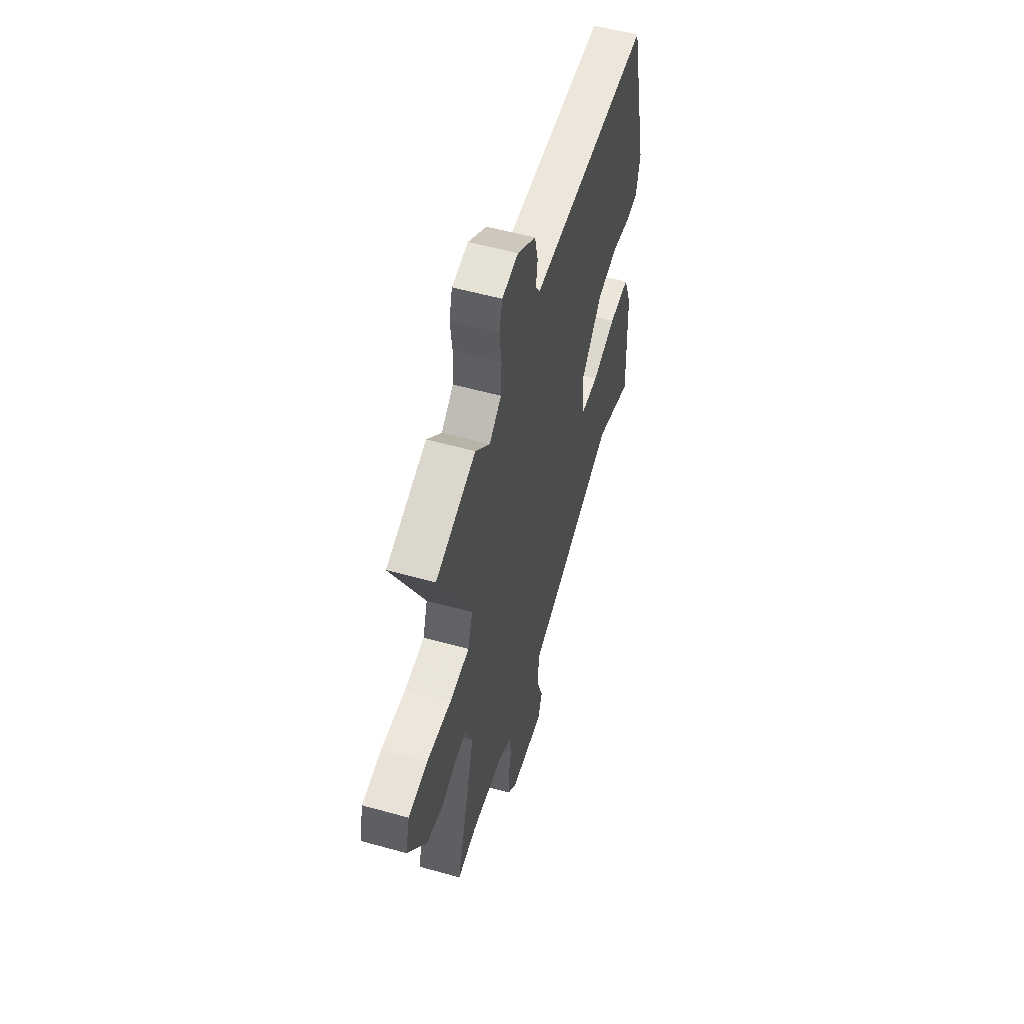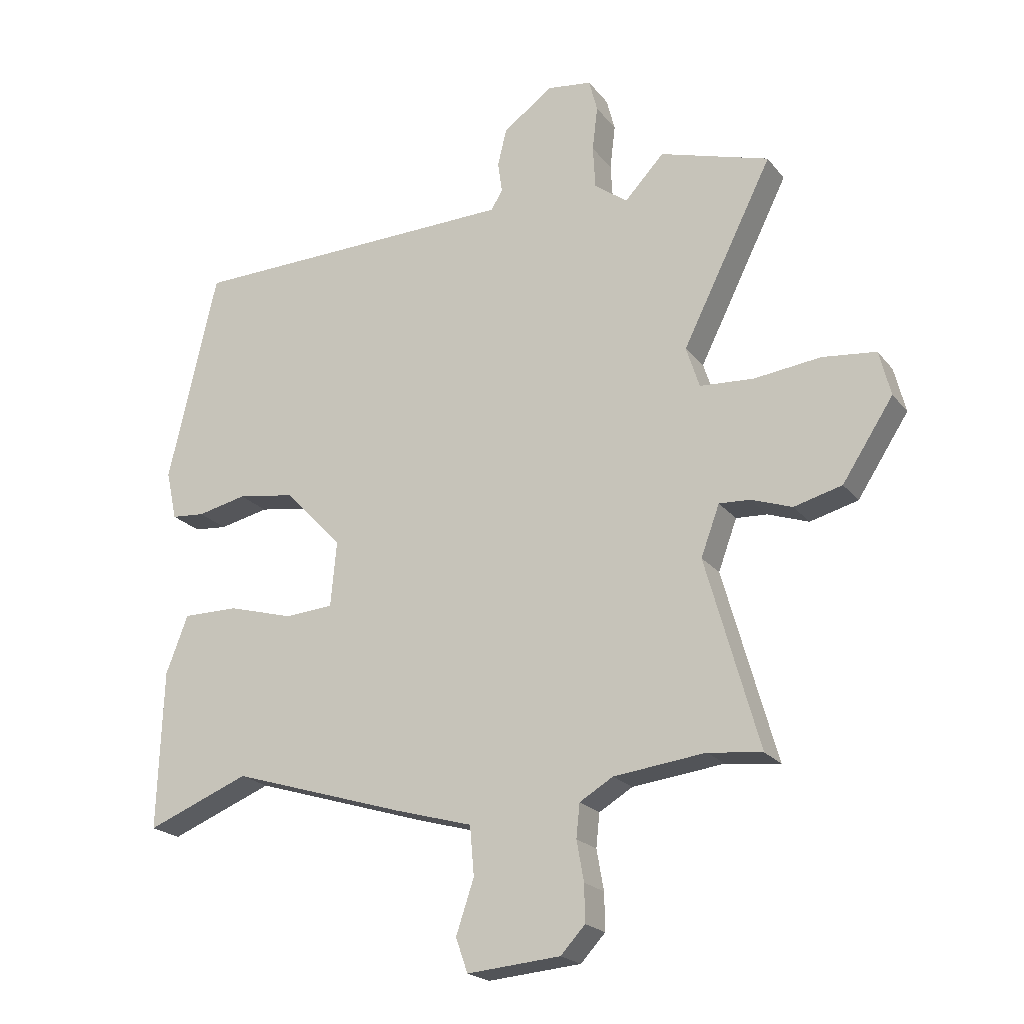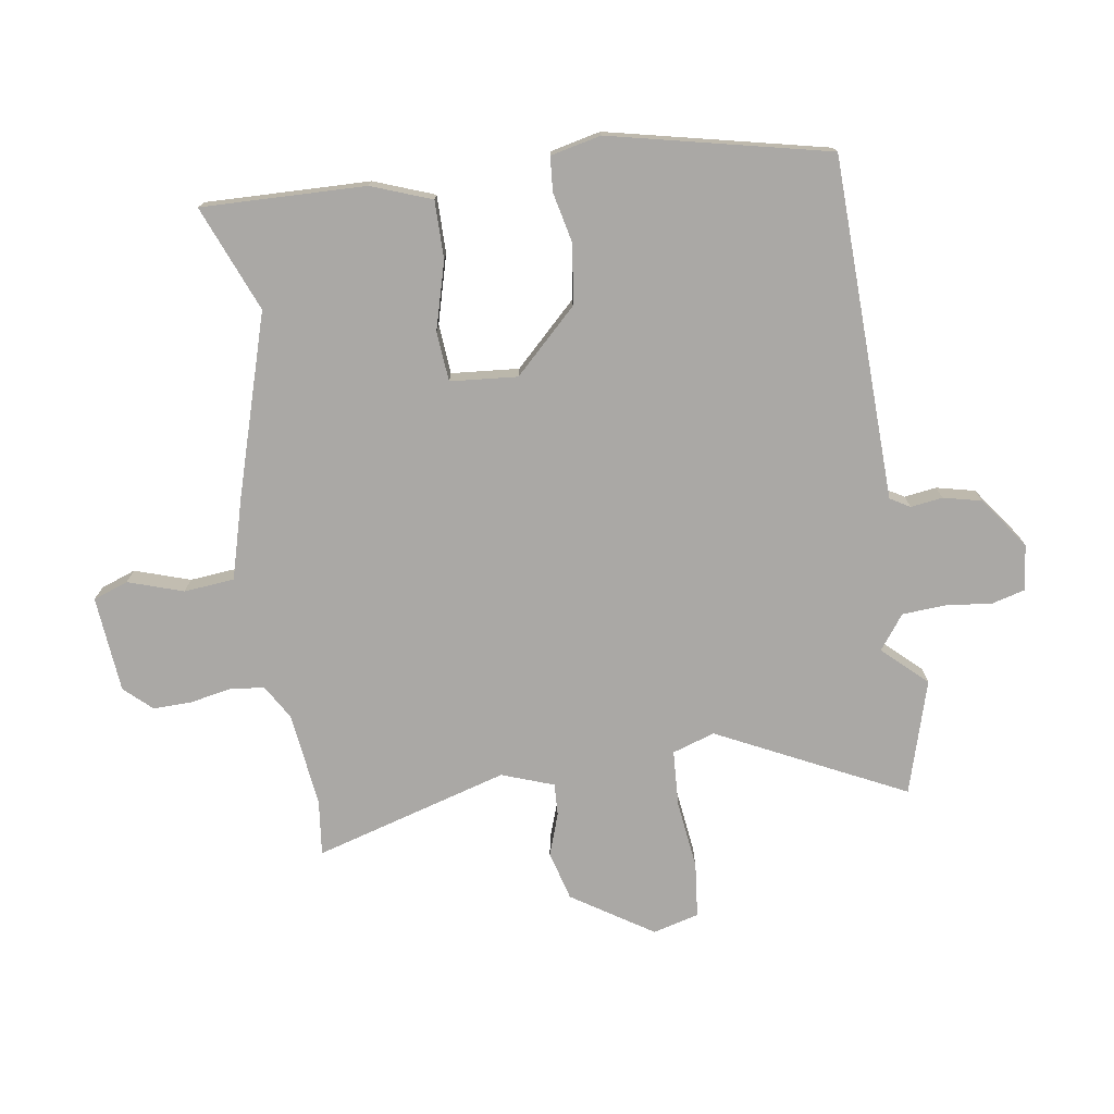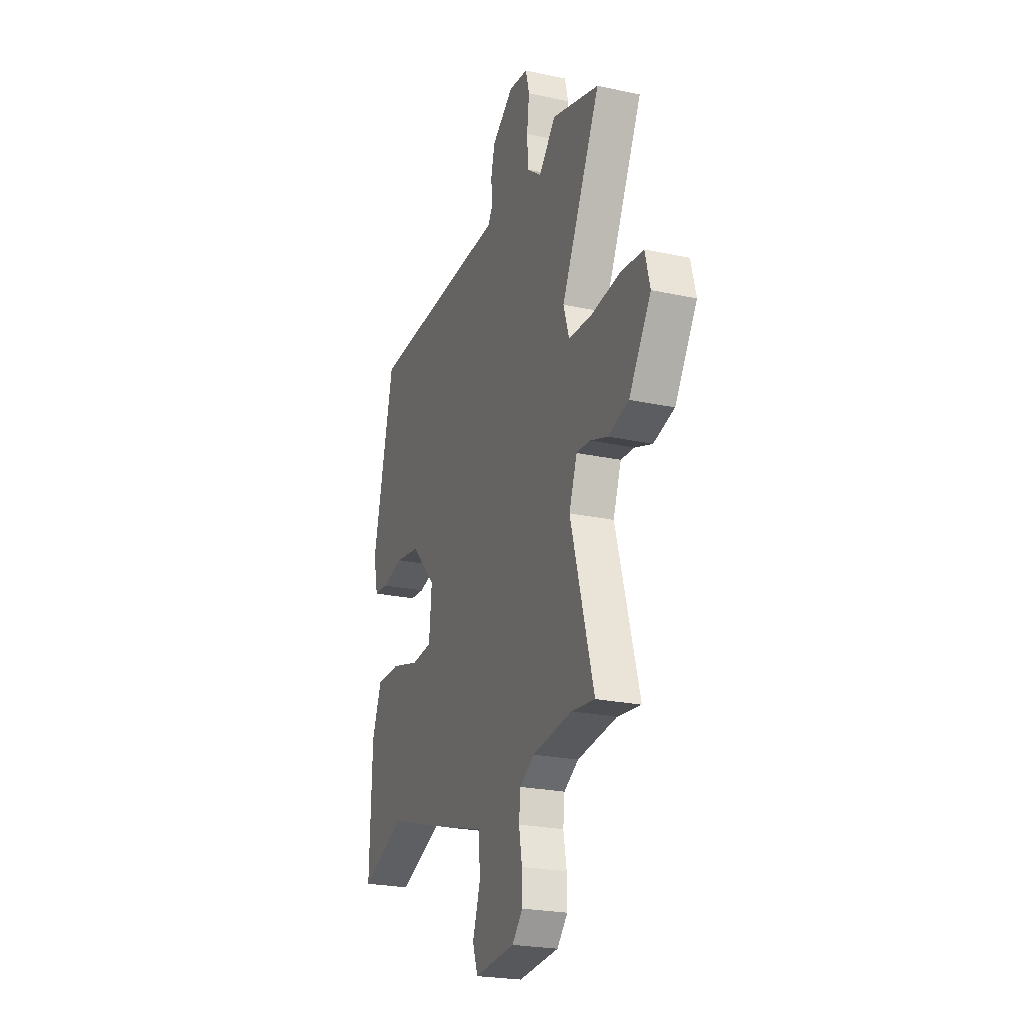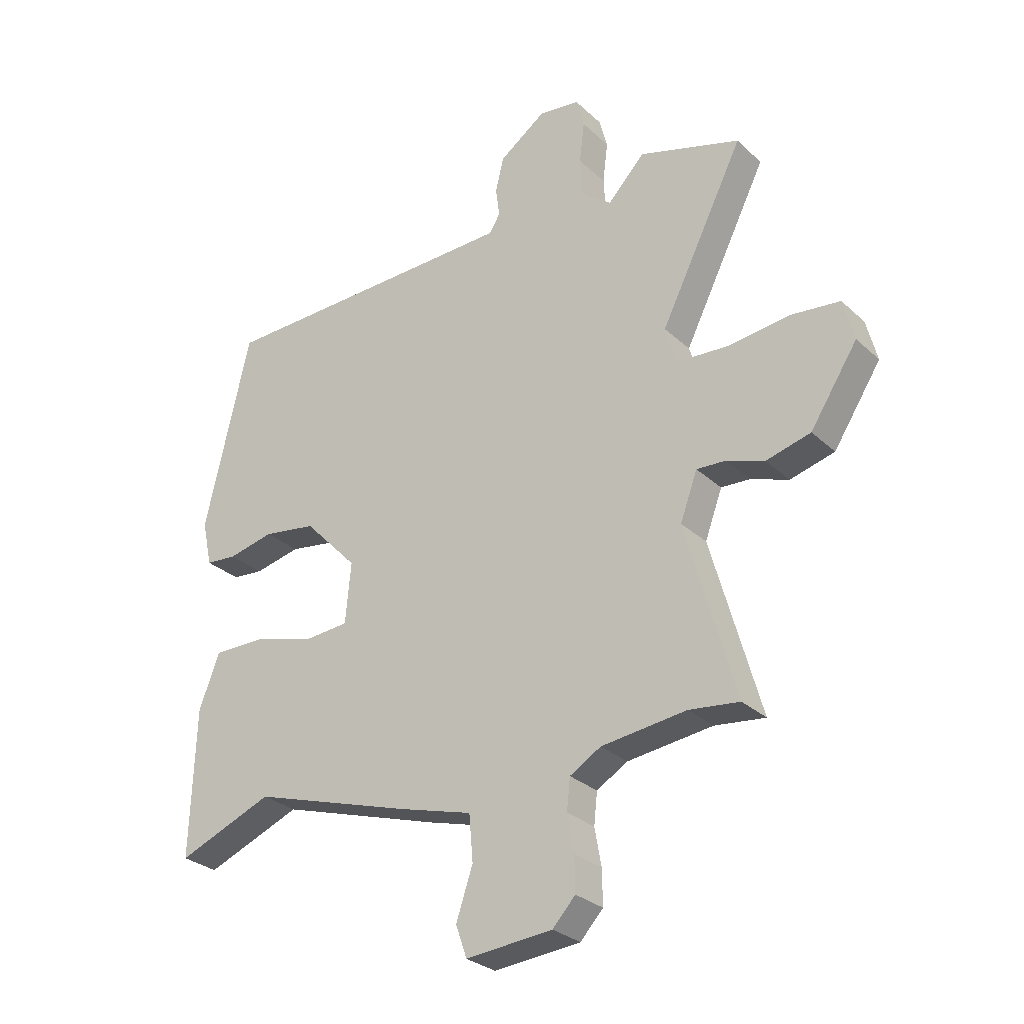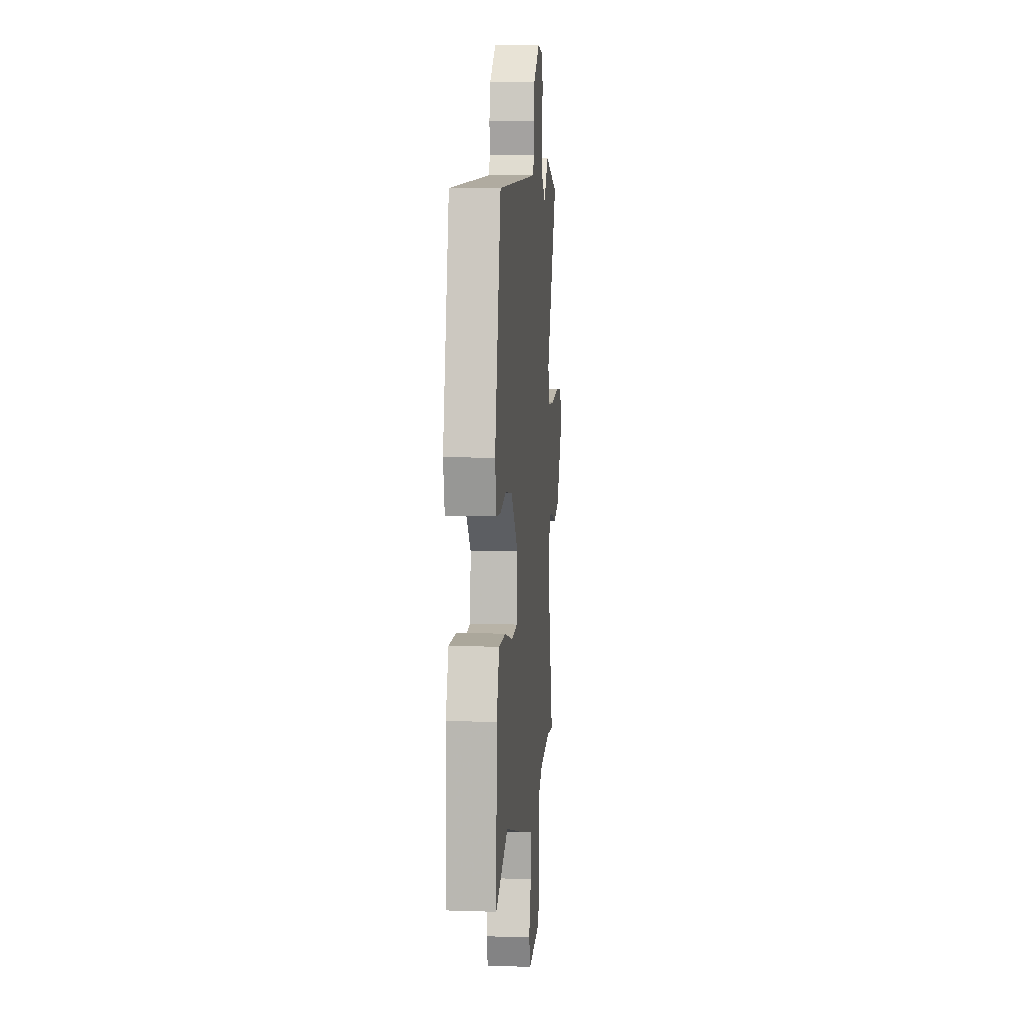
<metadata>
{"format":"obj","ext":"obj","renderer":"f3d","projection":"perspective","resolution":1024,"background":"white","views":[{"elev":55.2,"azim":106.4,"up":"+Z"},{"elev":-21.1,"azim":27.2,"up":"+Z"},{"elev":-75.1,"azim":-80.9,"up":"+Y"},{"elev":-23.6,"azim":70.0,"up":"+Z"},{"elev":-28.8,"azim":36.6,"up":"+Z"},{"elev":8.7,"azim":-85.0,"up":"+Z"}]}
</metadata>
<code>
v -0.337 0.07 -0.435
v -0.509 0.07 -0.503
v -0.5 0.07 -0.237
v -0.463 0.07 -0.14
v -0.369 0.07 -0.141
v -0.26 0.07 -0.172
v -0.179 0.07 -0.166
v -0.169 0.07 -0.057
v -0.266 0.07 0.045
v -0.362 0.07 0.06
v -0.445 0.07 0.042
v -0.501 0.07 0.047
v -0.519 0.07 0.129
v -0.437 0.07 0.484
v 0.028 0.07 0.493
v 0.119 0.07 0.495
v 0.138 0.07 0.527
v 0.131 0.07 0.579
v 0.146 0.07 0.641
v 0.23 0.07 0.701
v 0.304 0.07 0.691
v 0.318 0.07 0.637
v 0.309 0.07 0.563
v 0.313 0.07 0.492
v 0.368 0.07 0.45
v 0.434 0.07 0.52
v 0.617 0.07 0.464
v 0.466 0.07 0.162
v 0.488 0.07 0.093
v 0.578 0.07 0.087
v 0.69 0.07 0.1
v 0.779 0.07 0.09
v 0.798 0.07 0.015
v 0.713 0.07 -0.115
v 0.633 0.07 -0.136
v 0.565 0.07 -0.112
v 0.513 0.07 -0.109
v 0.482 0.07 -0.193
v 0.571 0.07 -0.509
v 0.481 0.07 -0.498
v 0.328 0.07 -0.516
v 0.272 0.07 -0.549
v 0.266 0.07 -0.605
v 0.278 0.07 -0.672
v 0.279 0.07 -0.734
v 0.238 0.07 -0.778
v 0.082 0.07 -0.791
v 0.062 0.07 -0.734
v 0.092 0.07 -0.645
v 0.085 0.07 -0.563
v -0.045 0.07 -0.526
v -0.337 0 -0.435
v -0.509 0 -0.503
v -0.5 0 -0.237
v -0.463 0 -0.14
v -0.369 0 -0.141
v -0.26 0 -0.172
v -0.179 0 -0.166
v -0.169 0 -0.057
v -0.266 0 0.045
v -0.362 0 0.06
v -0.445 0 0.042
v -0.501 0 0.047
v -0.519 0 0.129
v -0.437 0 0.484
v 0.028 0 0.493
v 0.119 0 0.495
v 0.138 0 0.527
v 0.131 0 0.579
v 0.146 0 0.641
v 0.23 0 0.701
v 0.304 0 0.691
v 0.318 0 0.637
v 0.309 0 0.563
v 0.313 0 0.492
v 0.368 0 0.45
v 0.434 0 0.52
v 0.617 0 0.464
v 0.466 0 0.162
v 0.488 0 0.093
v 0.578 0 0.087
v 0.69 0 0.1
v 0.779 0 0.09
v 0.798 0 0.015
v 0.713 0 -0.115
v 0.633 0 -0.136
v 0.565 0 -0.112
v 0.513 0 -0.109
v 0.482 0 -0.193
v 0.571 0 -0.509
v 0.481 0 -0.498
v 0.328 0 -0.516
v 0.272 0 -0.549
v 0.266 0 -0.605
v 0.278 0 -0.672
v 0.279 0 -0.734
v 0.238 0 -0.778
v 0.082 0 -0.791
v 0.062 0 -0.734
v 0.092 0 -0.645
v 0.085 0 -0.563
v -0.045 0 -0.526
f 50 51 1
f 47 48 49
f 46 47 49
f 45 46 49
f 44 45 49
f 43 44 49
f 42 43 49 50
f 41 42 50 1
f 38 39 40
f 38 40 41 1
f 34 35 36
f 33 34 36
f 32 33 36
f 31 32 36
f 30 31 36
f 29 30 36 37
f 37 38 1
f 29 37 1
f 28 29 1
f 27 28 1
f 26 27 1
f 25 26 1
f 21 22 23
f 20 21 23
f 19 20 23
f 18 19 23
f 17 18 23
f 16 17 23 24
f 15 16 24 25
f 14 15 25
f 13 14 25
f 12 13 25
f 11 12 25
f 10 11 25
f 4 5 6
f 3 4 6
f 2 3 6
f 1 2 6
f 1 6 7
f 25 1 7
f 9 10 25
f 8 9 25
f 7 8 25
f 52 102 101
f 100 99 98
f 100 98 97
f 100 97 96
f 100 96 95
f 100 95 94
f 101 100 94 93
f 52 101 93 92
f 91 90 89
f 52 92 91 89
f 87 86 85
f 87 85 84
f 87 84 83
f 87 83 82
f 87 82 81
f 88 87 81 80
f 52 89 88
f 52 88 80
f 52 80 79
f 52 79 78
f 52 78 77
f 52 77 76
f 74 73 72
f 74 72 71
f 74 71 70
f 74 70 69
f 74 69 68
f 75 74 68 67
f 76 75 67 66
f 76 66 65
f 76 65 64
f 76 64 63
f 76 63 62
f 76 62 61
f 57 56 55
f 57 55 54
f 57 54 53
f 57 53 52
f 58 57 52
f 58 52 76
f 76 61 60
f 76 60 59
f 76 59 58
f 1 52 53 2
f 2 53 54 3
f 3 54 55 4
f 4 55 56 5
f 5 56 57 6
f 6 57 58 7
f 7 58 59 8
f 8 59 60 9
f 9 60 61 10
f 10 61 62 11
f 11 62 63 12
f 12 63 64 13
f 13 64 65 14
f 14 65 66 15
f 15 66 67 16
f 16 67 68 17
f 17 68 69 18
f 18 69 70 19
f 19 70 71 20
f 20 71 72 21
f 21 72 73 22
f 22 73 74 23
f 23 74 75 24
f 24 75 76 25
f 25 76 77 26
f 26 77 78 27
f 27 78 79 28
f 28 79 80 29
f 29 80 81 30
f 30 81 82 31
f 31 82 83 32
f 32 83 84 33
f 33 84 85 34
f 34 85 86 35
f 35 86 87 36
f 36 87 88 37
f 37 88 89 38
f 38 89 90 39
f 39 90 91 40
f 40 91 92 41
f 41 92 93 42
f 42 93 94 43
f 43 94 95 44
f 44 95 96 45
f 45 96 97 46
f 46 97 98 47
f 47 98 99 48
f 48 99 100 49
f 49 100 101 50
f 50 101 102 51
f 51 102 52 1

</code>
